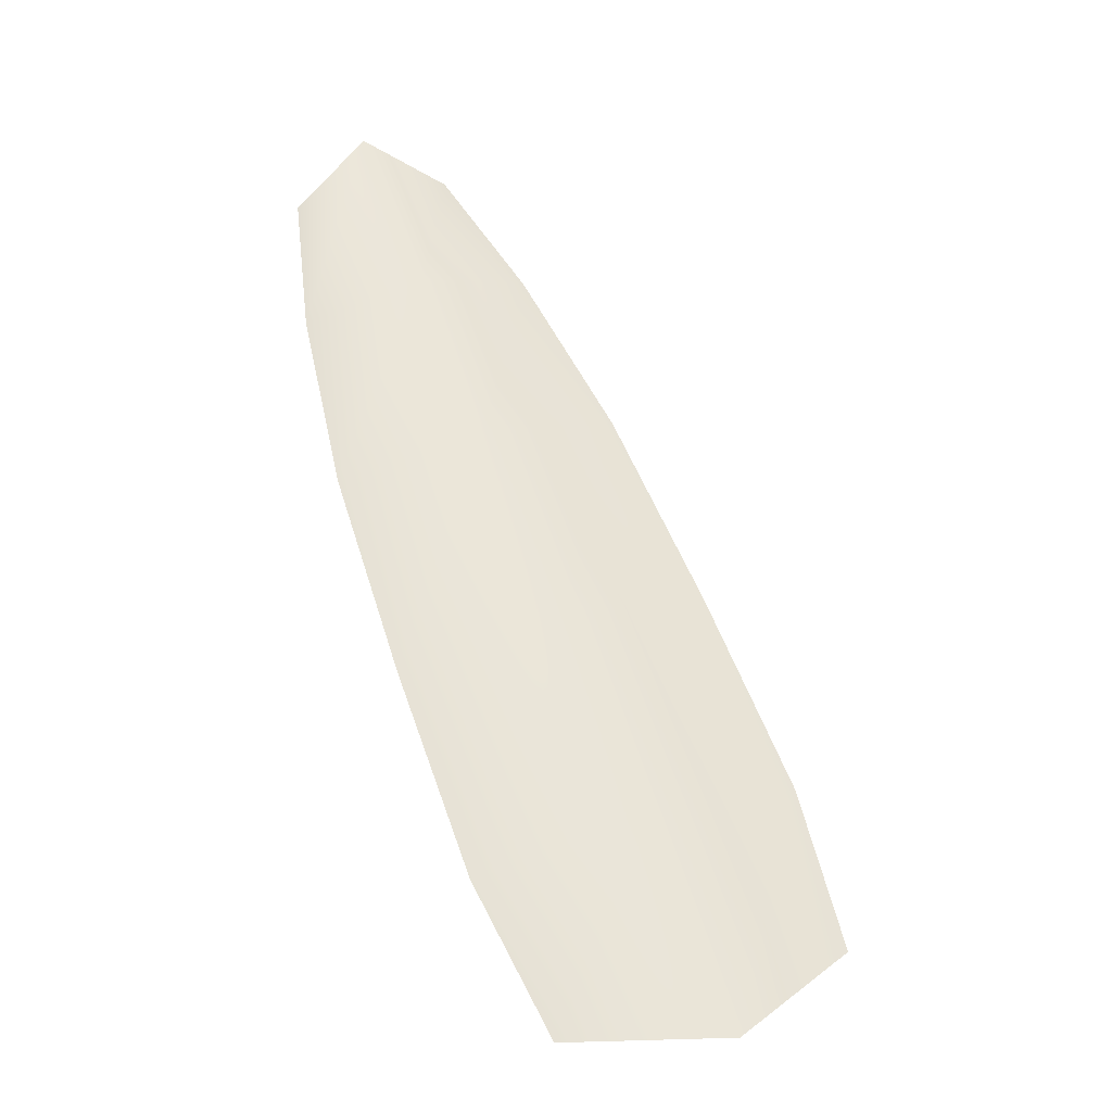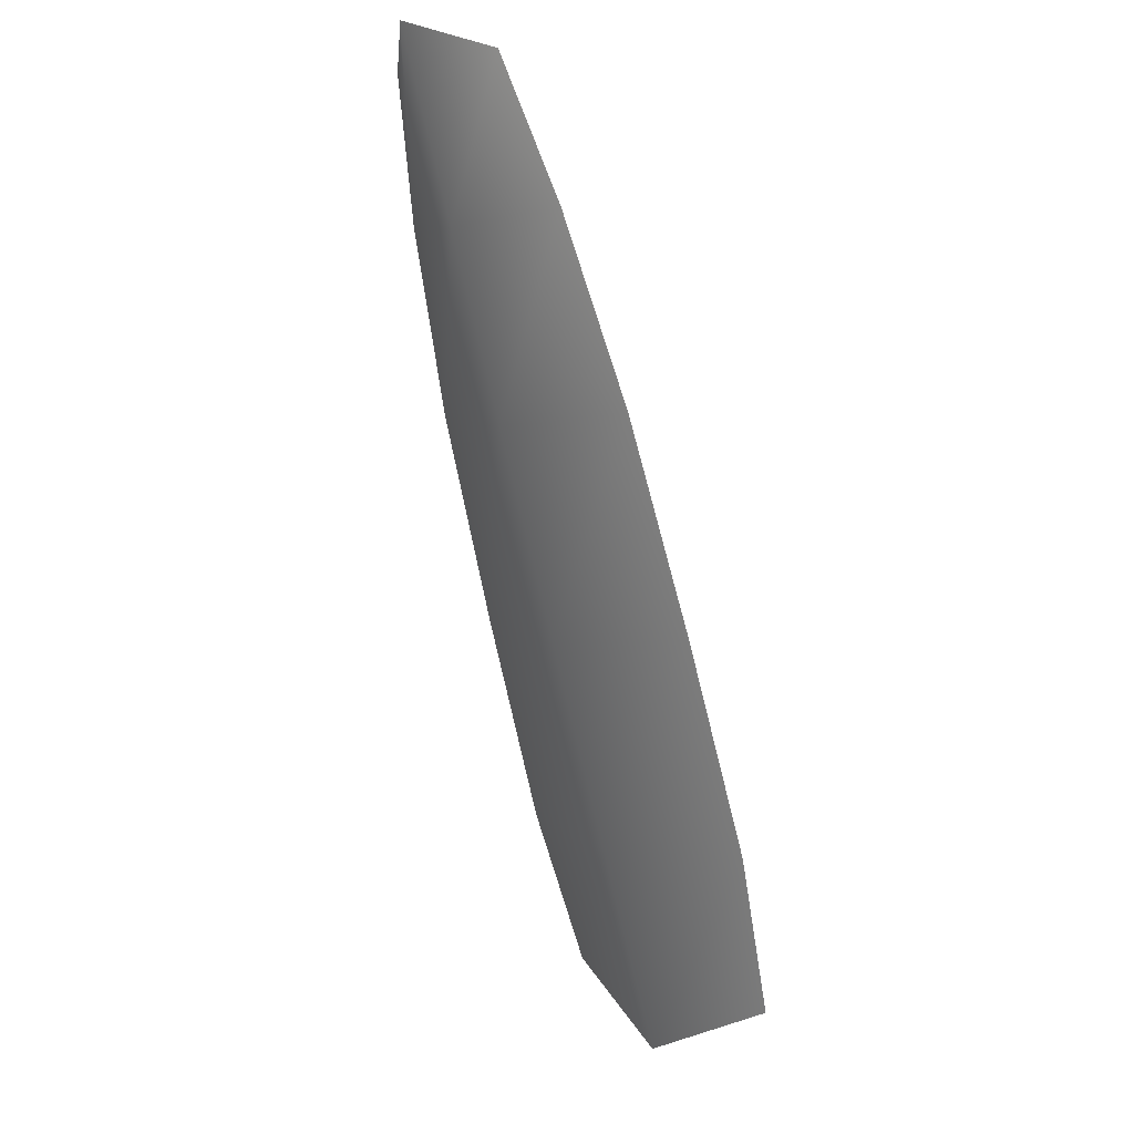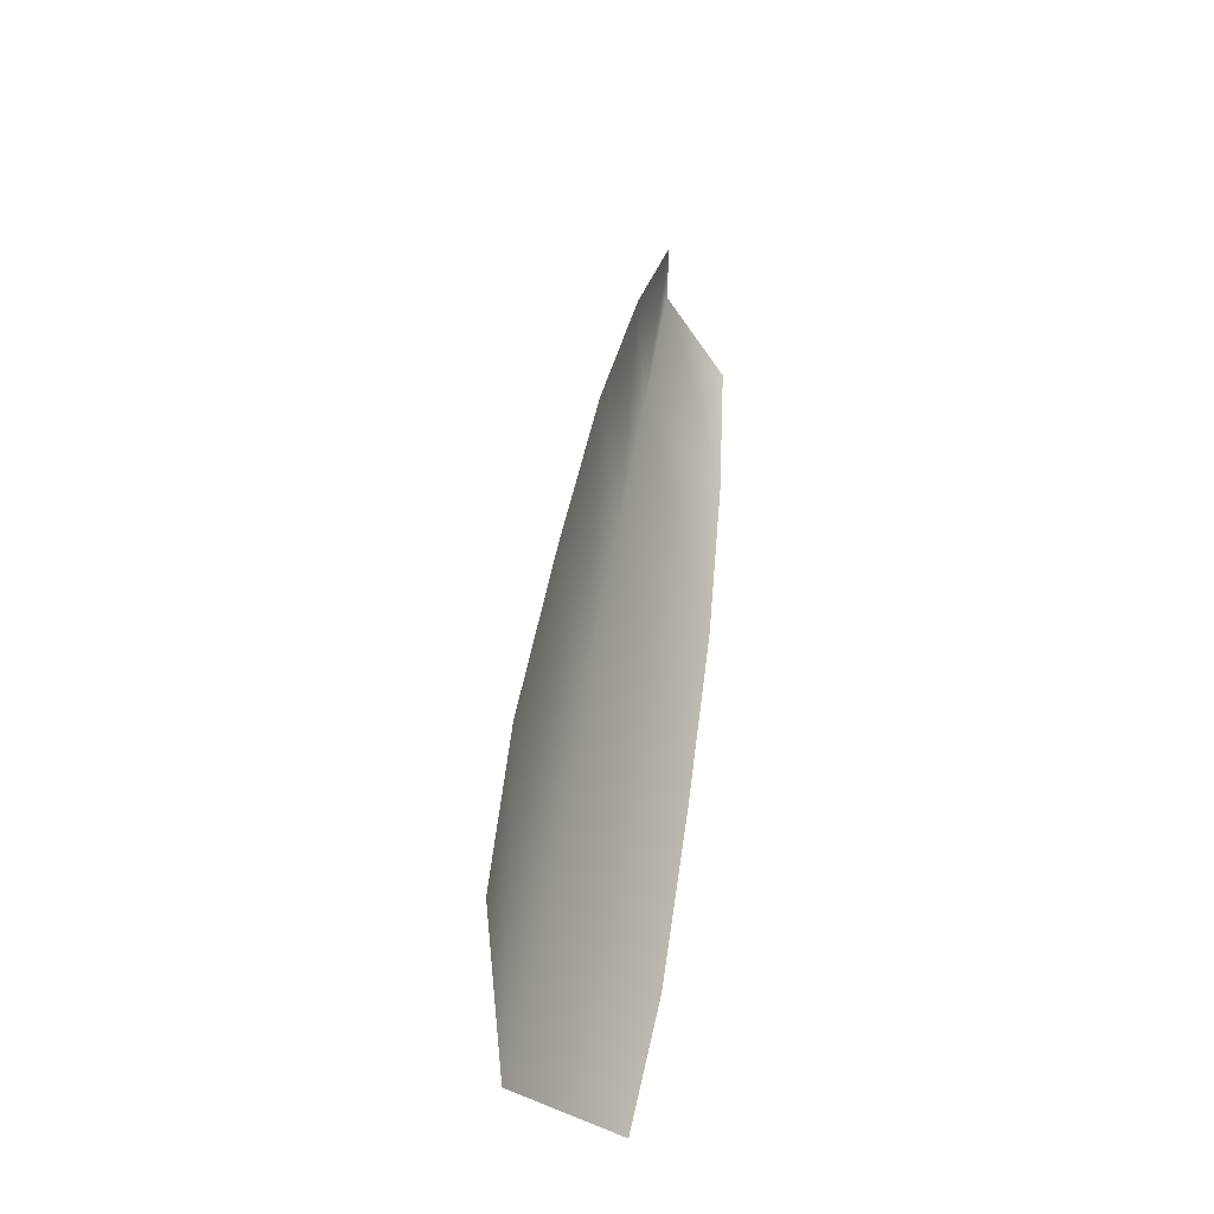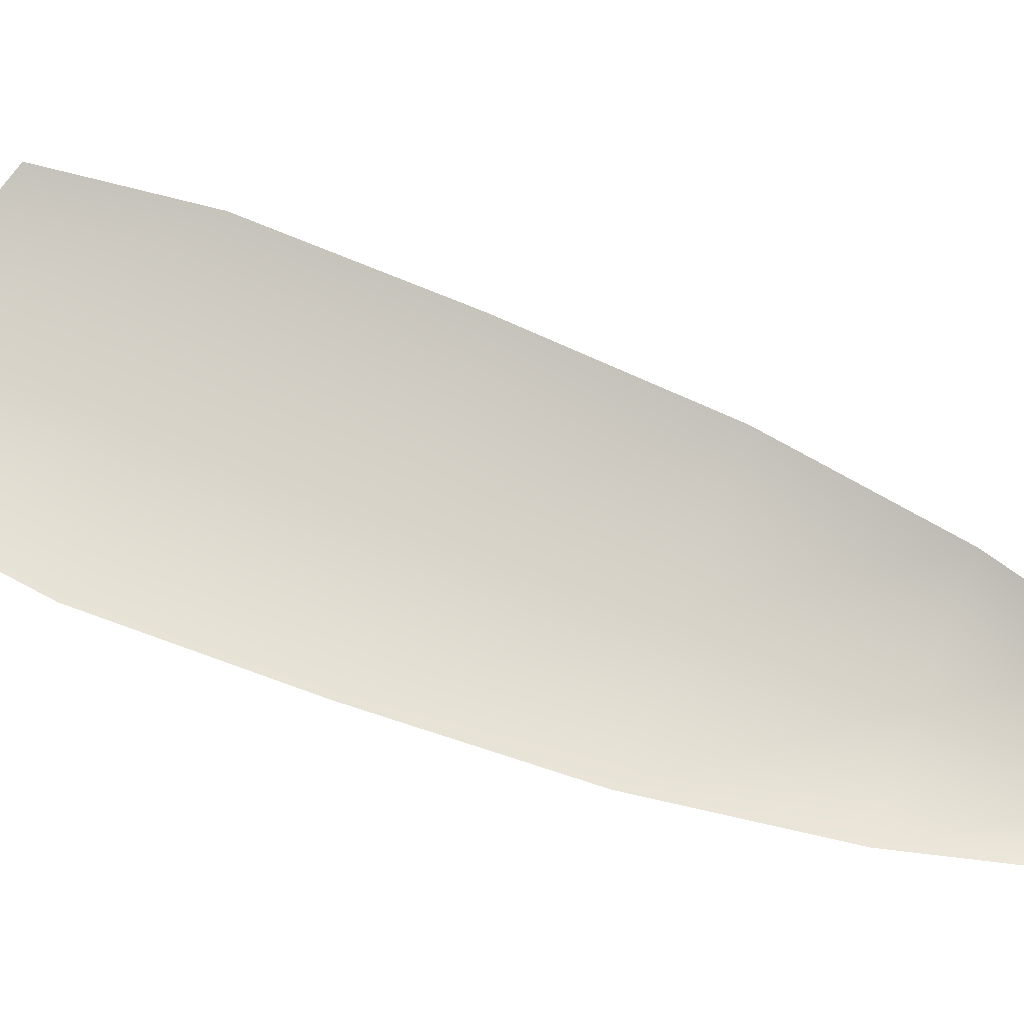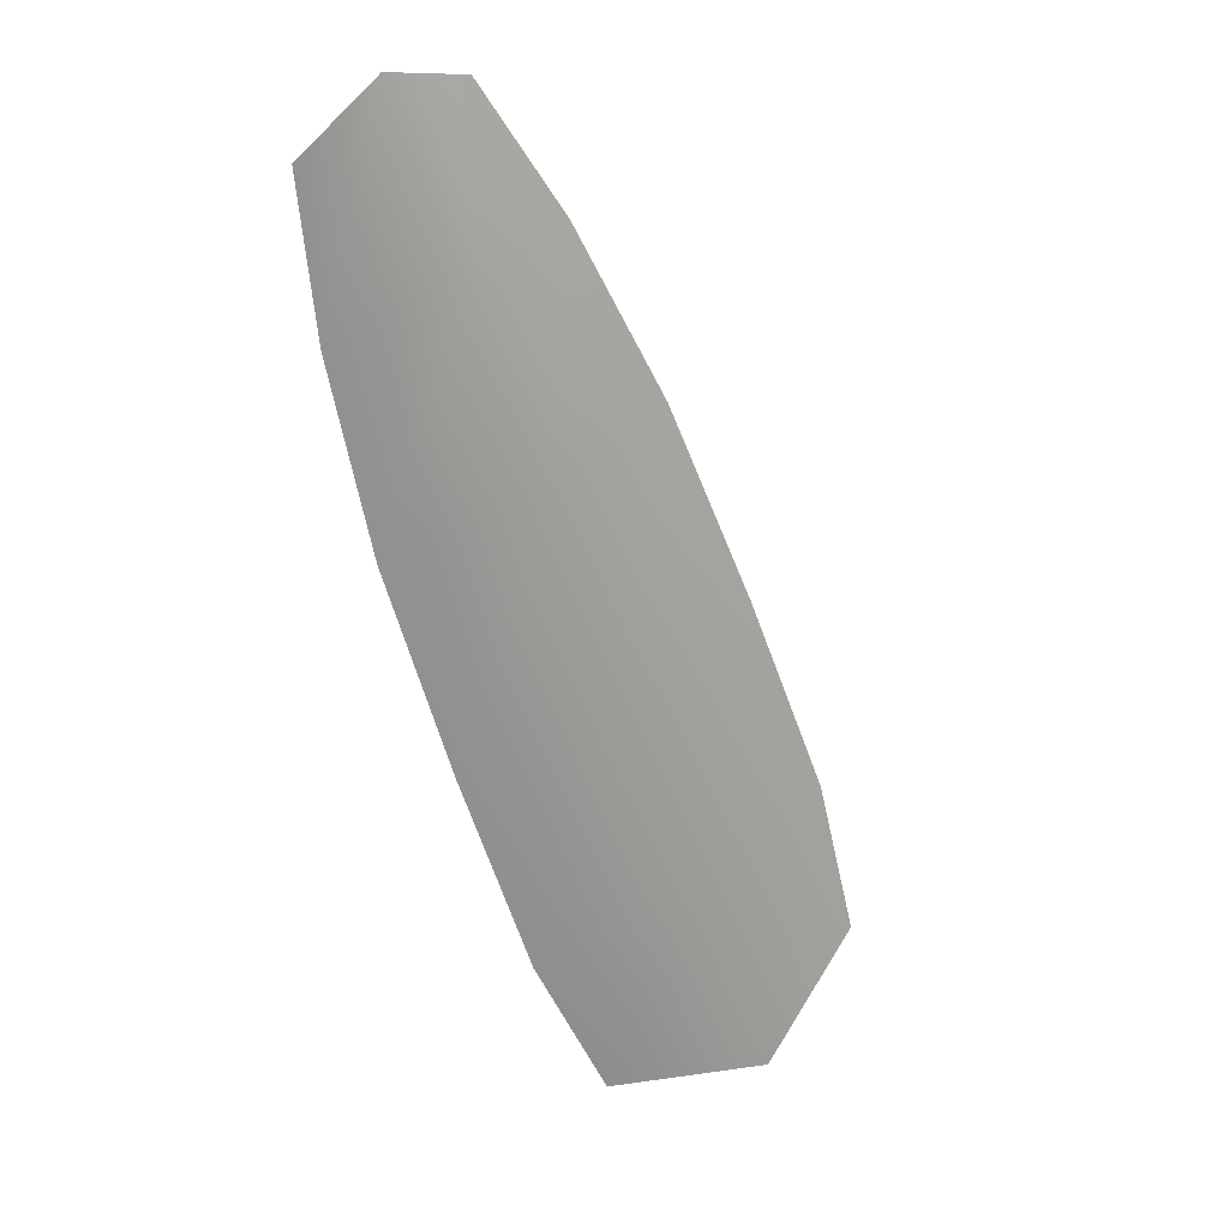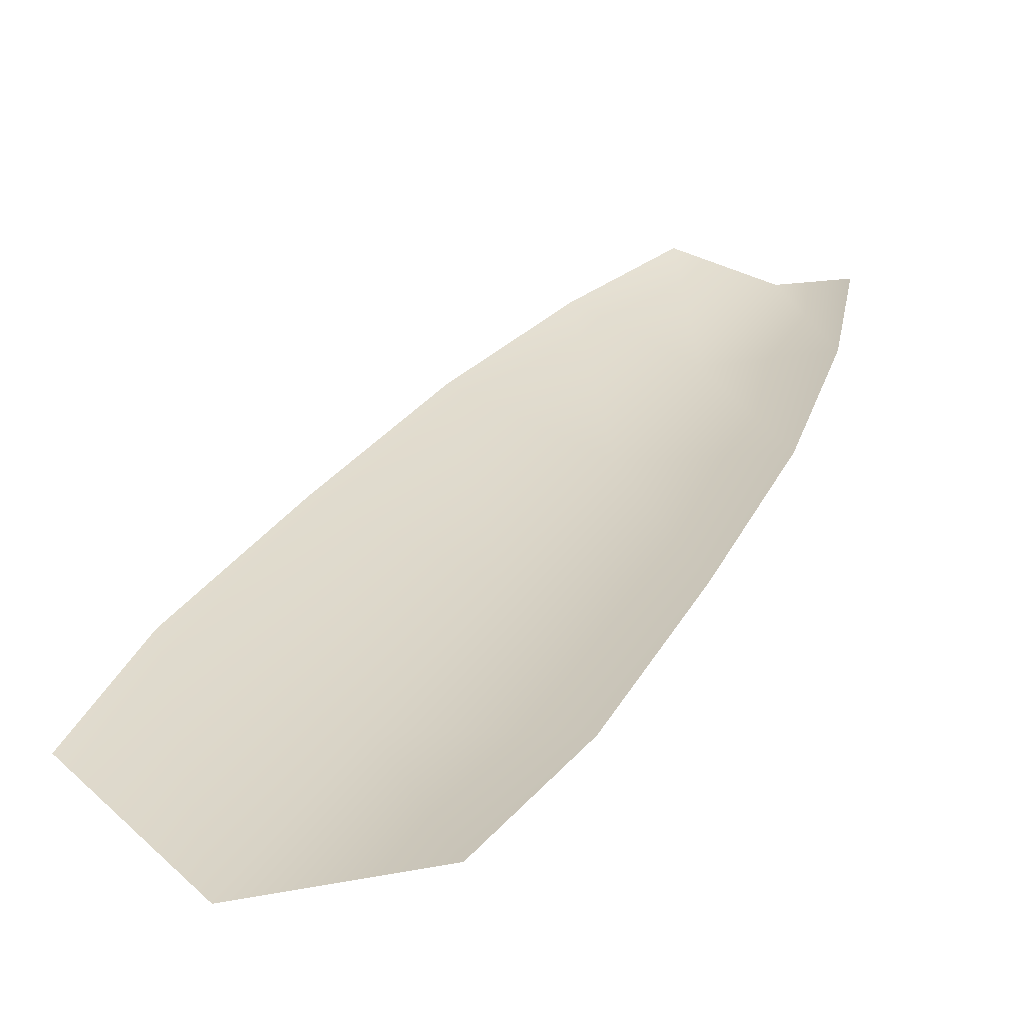
<metadata>
{"format":"obj","ext":"obj","renderer":"f3d","projection":"perspective","resolution":1024,"background":"white","views":[{"elev":-32.0,"azim":-11.2,"up":"+Z"},{"elev":29.5,"azim":50.2,"up":"+Z"},{"elev":-28.4,"azim":112.5,"up":"+Z"},{"elev":76.4,"azim":-90.0,"up":"+Y"},{"elev":19.5,"azim":-27.9,"up":"+Z"},{"elev":28.3,"azim":-176.8,"up":"+Y"}]}
</metadata>
<code>
o feather_tail_secondary_011
v -0.00629 0.206 -0.1445
v 0.009525 0.206 -0.1384
v 0 0.202 -0.1372
v -0.004486 0.206 -0.1598
v -0.000172 0.206 -0.179
v 0.02808 0.206 -0.1681
v 0.01844 0.206 -0.151
v 0.006976 0.202 -0.1554
v 0.01395 0.202 -0.1736
v 0.0219 0.206 -0.2357
v 0.01411 0.206 -0.2209
v 0.006629 0.206 -0.2001
v 0.03712 0.206 -0.1884
v 0.04549 0.206 -0.2088
v 0.04961 0.206 -0.225
v 0.03773 0.202 -0.2355
v 0.0298 0.202 -0.2149
v 0.02188 0.202 -0.1942
f 3 1 4 8
f 8 4 5 9
f 2 3 8 7
f 7 8 9 6
f 9 5 12 18
f 18 12 11 17
f 17 11 10 16
f 6 9 18 13
f 13 18 17 14
f 14 17 16 15

</code>
